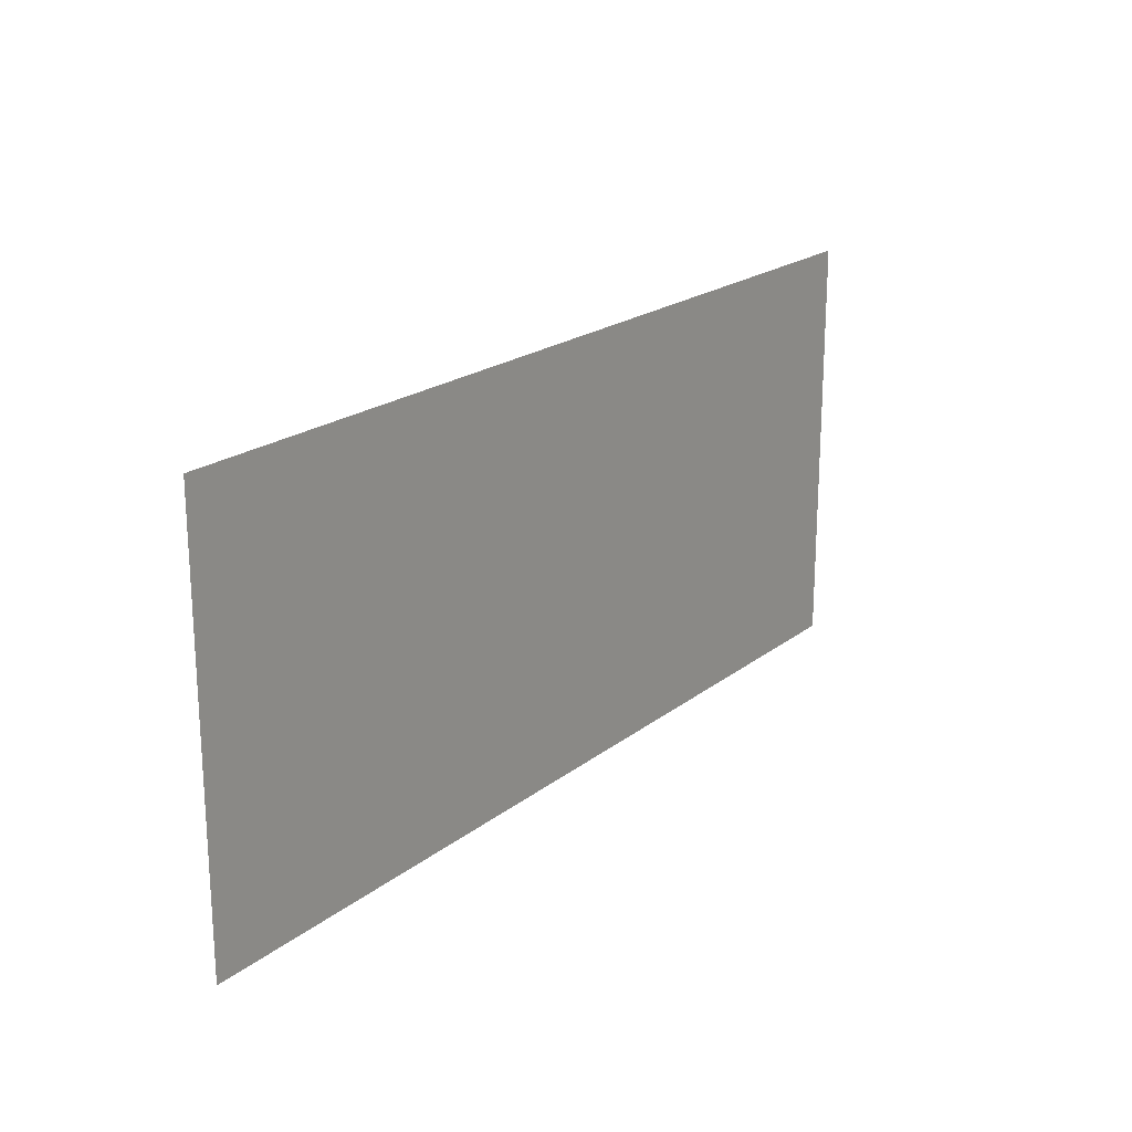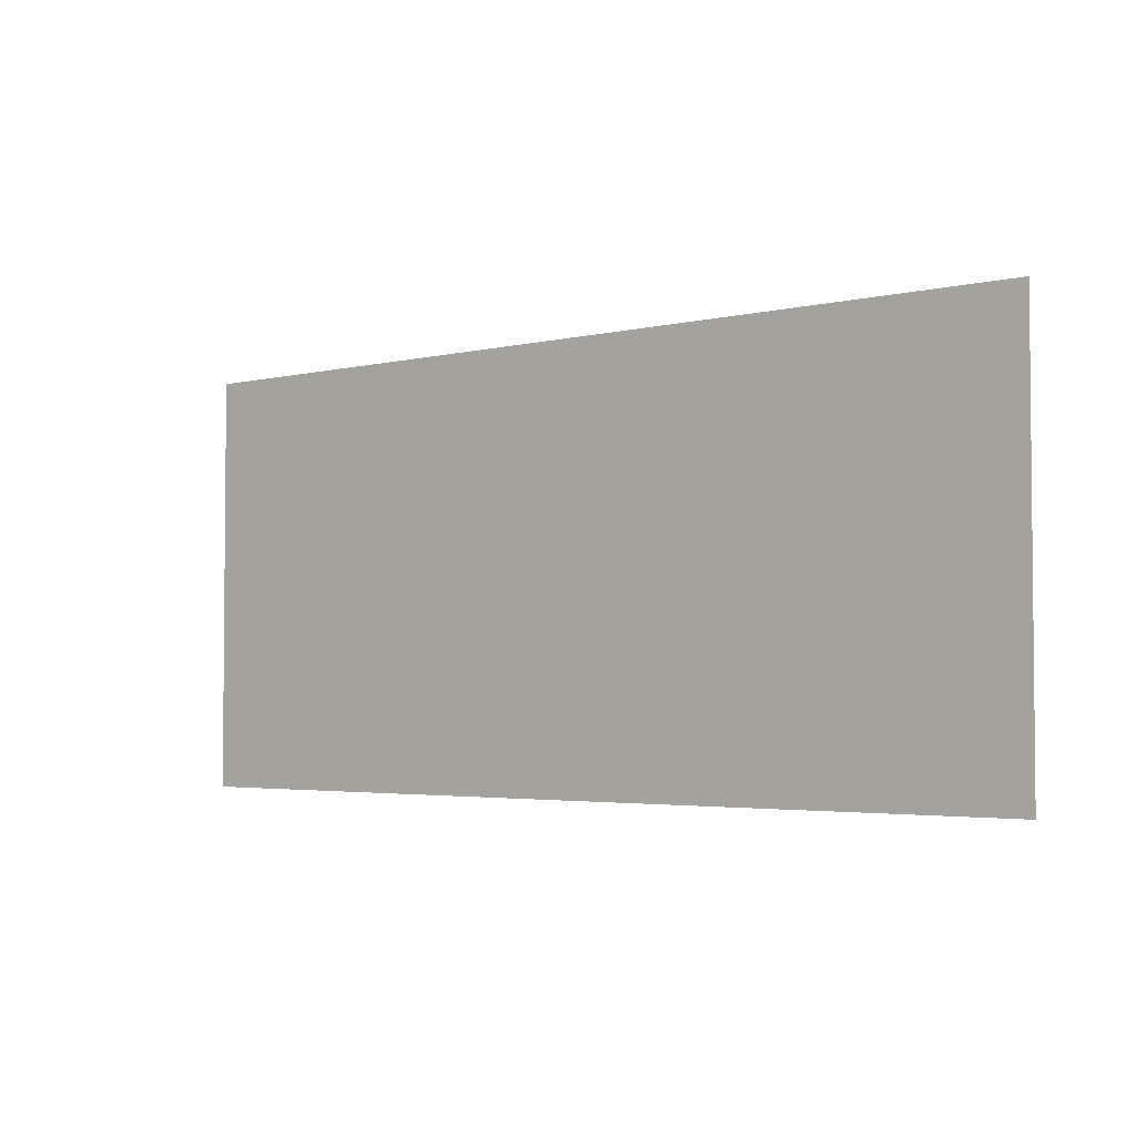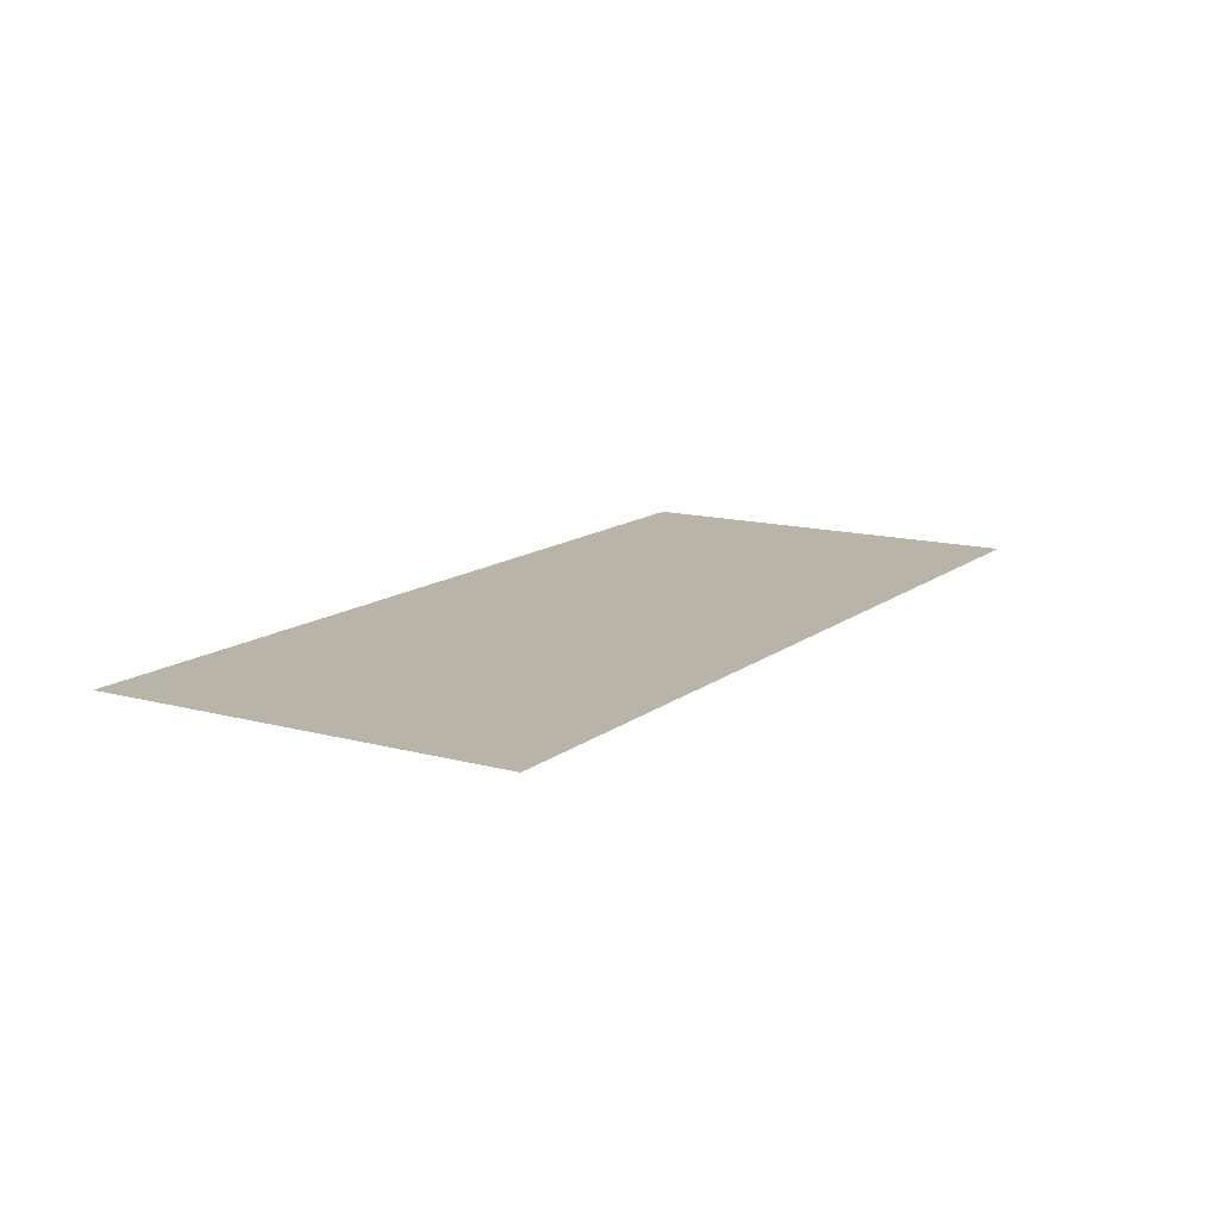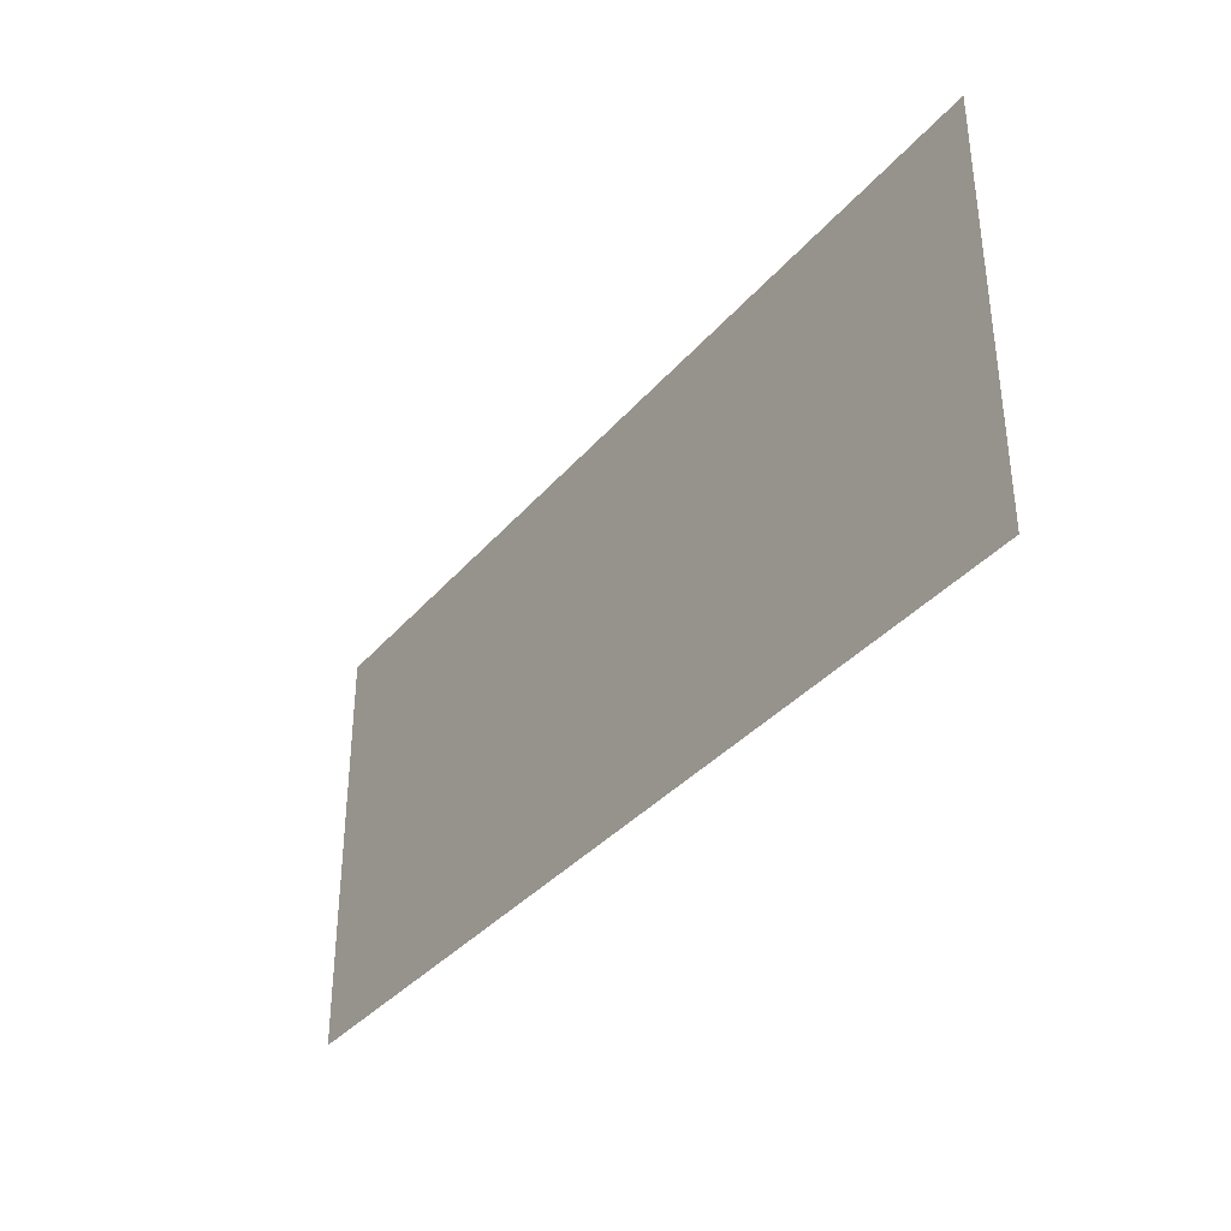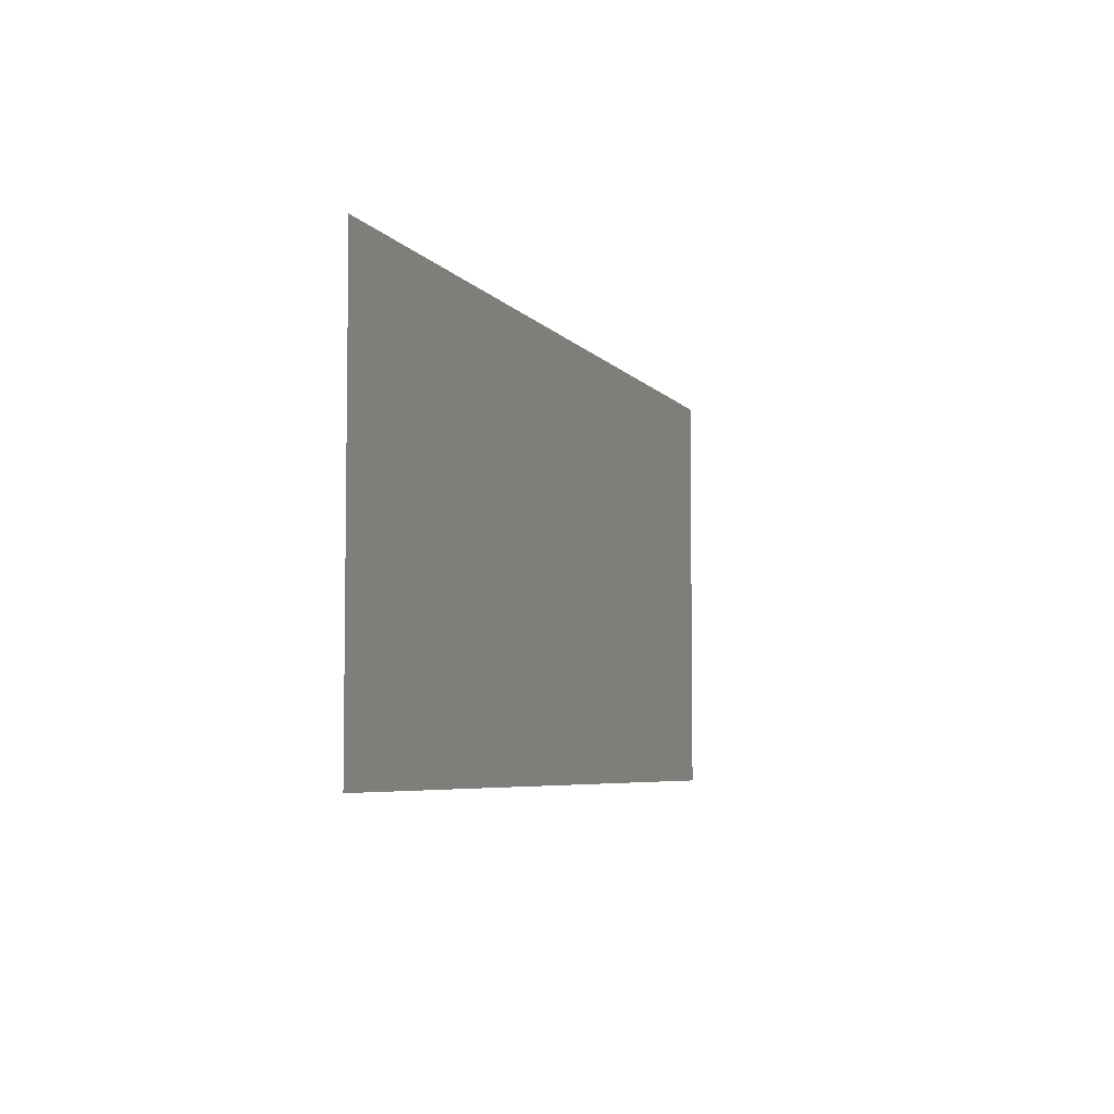
<metadata>
{"format":"obj","ext":"obj","renderer":"f3d","projection":"perspective","resolution":1024,"background":"white","views":[{"elev":20.4,"azim":126.0,"up":"+Z"},{"elev":-3.3,"azim":39.5,"up":"+Z"},{"elev":13.3,"azim":121.5,"up":"+Y"},{"elev":-35.8,"azim":-124.6,"up":"+Z"},{"elev":-5.4,"azim":-70.9,"up":"+Z"}]}
</metadata>
<code>
v -0.1552 -0.0125 0.002325
v -0.2533 -0.0125 0.008385
v -0.2636 -0.0125 -0.00064
v -0.1596 -0.0125 -0.00064
v -0.1552 -0.0125 0.002325
v -0.1685 -0.0125 0.05733
v -0.2125 -0.0125 0.03561
v -0.2533 -0.0125 0.008385
v -0.1552 -0.0125 0.002325
v -0.1212 -0.0125 0.01808
v -0.122 -0.0125 0.07308
v -0.1685 -0.0125 0.05733
v -0.08589 -0.0125 0.02763
v -0.07394 -0.0125 0.08264
v -0.122 -0.0125 0.07308
v -0.1212 -0.0125 0.01808
v -0.08589 -0.0125 0.02763
v -0.05 -0.0125 0.03086
v -0.025 -0.0125 0.08586
v -0.07394 -0.0125 0.08264
v -0.01412 -0.0125 0.02763
v -0.025 -0.0125 0.08586
v -0.05 -0.0125 0.03086
v -0.01412 -0.0125 0.02763
v 0.02117 -0.0125 0.01808
v 0.0125 -0.0125 0.08586
v -0.025 -0.0125 0.08586
v 0.05525 -0.0125 0.002325
v 0.06307 -0.0125 0.07941
v 0.0125 -0.0125 0.08586
v 0.02117 -0.0125 0.01808
v 0.05525 -0.0125 0.002325
v 0.1608 -0.0125 0.02879
v 0.1128 -0.0125 0.06028
v 0.06307 -0.0125 0.07941
v 0.05525 -0.0125 0.002325
v 0.05965 -0.0125 -0.00064
v 0.1916 -0.0125 -0.00064
v 0.1608 -0.0125 0.02879
v -0.16 -0.0125 0.1859
v -0.24 -0.0125 0.3614
v -0.24 -0.0125 0.2109
v -0.2 -0.0125 0.1909
v -0.16 -0.0125 0.1859
v -0.08 -0.0125 0.3614
v -0.24 -0.0125 0.3614
v -0.16 -0.0125 0.1859
v -0.12 -0.0125 0.1909
v -0.08 -0.0125 0.2109
v -0.08 -0.0125 0.3614
v 0.16 -0.0125 0.1859
v 0.08 -0.0125 0.3614
v 0.08 -0.0125 0.2109
v 0.12 -0.0125 0.1909
v 0.16 -0.0125 0.1859
v 0.24 -0.0125 0.3614
v 0.08 -0.0125 0.3614
v 0.16 -0.0125 0.1859
v 0.2 -0.0125 0.1909
v 0.24 -0.0125 0.2109
v 0.24 -0.0125 0.3614
v -0.08 -0.0125 0.2109
v 0.08 -0.0125 0.2109
v 0.08 -0.0125 0.3614
v -0.08 -0.0125 0.3614
v -0.08 -0.0125 0.2109
v -0.07394 -0.0125 0.08264
v -0.025 -0.0125 0.08586
v 0.08 -0.0125 0.2109
v -0.08 -0.0125 0.2109
v -0.122 -0.0125 0.07308
v -0.07394 -0.0125 0.08264
v -0.08 -0.0125 0.2109
v -0.12 -0.0125 0.1909
v -0.1685 -0.0125 0.05733
v -0.122 -0.0125 0.07308
v 0.08 -0.0125 0.2109
v -0.025 -0.0125 0.08586
v 0.0125 -0.0125 0.08586
v 0.08 -0.0125 0.2109
v 0.0125 -0.0125 0.08586
v 0.06307 -0.0125 0.07941
v 0.12 -0.0125 0.1909
v -0.16 -0.0125 0.1859
v -0.2 -0.0125 0.1909
v -0.2533 -0.0125 0.008385
v -0.2125 -0.0125 0.03561
v -0.16 -0.0125 0.1859
v -0.2125 -0.0125 0.03561
v -0.1685 -0.0125 0.05733
v -0.12 -0.0125 0.1909
v 0.16 -0.0125 0.1859
v 0.12 -0.0125 0.1909
v 0.06307 -0.0125 0.07941
v 0.1128 -0.0125 0.06028
v 0.16 -0.0125 0.1859
v 0.1128 -0.0125 0.06028
v 0.1608 -0.0125 0.02879
v 0.2 -0.0125 0.1909
v -0.4 -0.0125 -0.00064
v -0.24 -0.0125 0.2109
v -0.24 -0.0125 0.3614
v -0.4 -0.0125 0.3614
v -0.4 -0.0125 -0.00064
v -0.2 -0.0125 0.1909
v -0.24 -0.0125 0.2109
v -0.4 -0.0125 -0.00064
v -0.2636 -0.0125 -0.00064
v -0.2533 -0.0125 0.008385
v -0.2 -0.0125 0.1909
v 0.4 -0.0125 -0.00064
v 0.4 -0.0125 0.3614
v 0.24 -0.0125 0.3614
v 0.24 -0.0125 0.2109
v 0.4 -0.0125 -0.00064
v 0.24 -0.0125 0.2109
v 0.2 -0.0125 0.1909
v 0.4 -0.0125 -0.00064
v 0.2 -0.0125 0.1909
v 0.1608 -0.0125 0.02879
v 0.1916 -0.0125 -0.00064
v 0.05525 -0.0125 0.002325
v 0.05559 -0.0125 -0.00064
v 0.05965 -0.0125 -0.00064
v -0.01412 -0.0125 0.02763
v -0.05 -0.0125 0.03086
v -0.08589 -0.0125 0.02763
v -0.01412 -0.0125 0.02763
v -0.08589 -0.0125 0.02763
v -0.1212 -0.0125 0.01808
v 0.02117 -0.0125 0.01808
v 0.05525 -0.0125 0.002325
v 0.02117 -0.0125 0.01808
v -0.1212 -0.0125 0.01808
v -0.1552 -0.0125 0.002325
v 0.05525 -0.0125 0.002325
v -0.1552 -0.0125 0.002325
v -0.1596 -0.0125 -0.00064
v 0.05559 -0.0125 -0.00064
g mesh7277635
f 1 2 3
f 3 4 1
f 5 6 7
f 7 8 5
f 9 10 11
f 11 12 9
f 13 14 15
f 15 16 13
f 17 18 19
f 19 20 17
f 21 22 23
f 24 25 26
f 26 27 24
f 28 29 30
f 30 31 28
f 32 33 34
f 34 35 32
f 36 37 38
f 38 39 36
f 40 41 42
f 42 43 40
f 44 45 46
f 47 48 49
f 49 50 47
f 51 52 53
f 53 54 51
f 55 56 57
f 58 59 60
f 60 61 58
f 62 63 64
f 64 65 62
f 66 67 68
f 68 69 66
f 70 71 72
f 73 74 75
f 75 76 73
f 77 78 79
f 80 81 82
f 82 83 80
f 84 85 86
f 86 87 84
f 88 89 90
f 90 91 88
f 92 93 94
f 94 95 92
f 96 97 98
f 98 99 96
f 100 101 102
f 102 103 100
f 104 105 106
f 107 108 109
f 109 110 107
f 111 112 113
f 113 114 111
f 115 116 117
f 118 119 120
f 120 121 118
g mesh7277637
f 122 123 124
f 125 126 127
f 128 129 130
f 130 131 128
f 132 133 134
f 134 135 132
f 136 137 138
f 138 139 136

</code>
